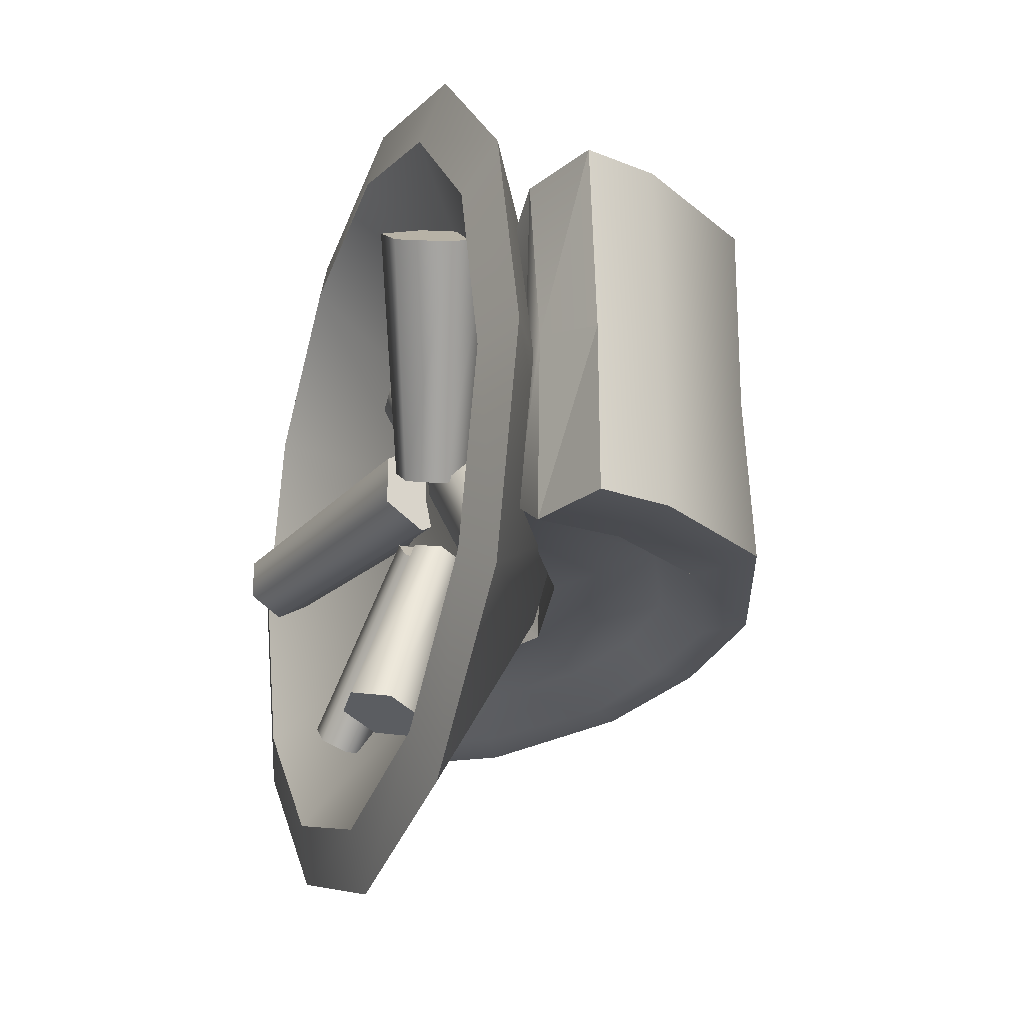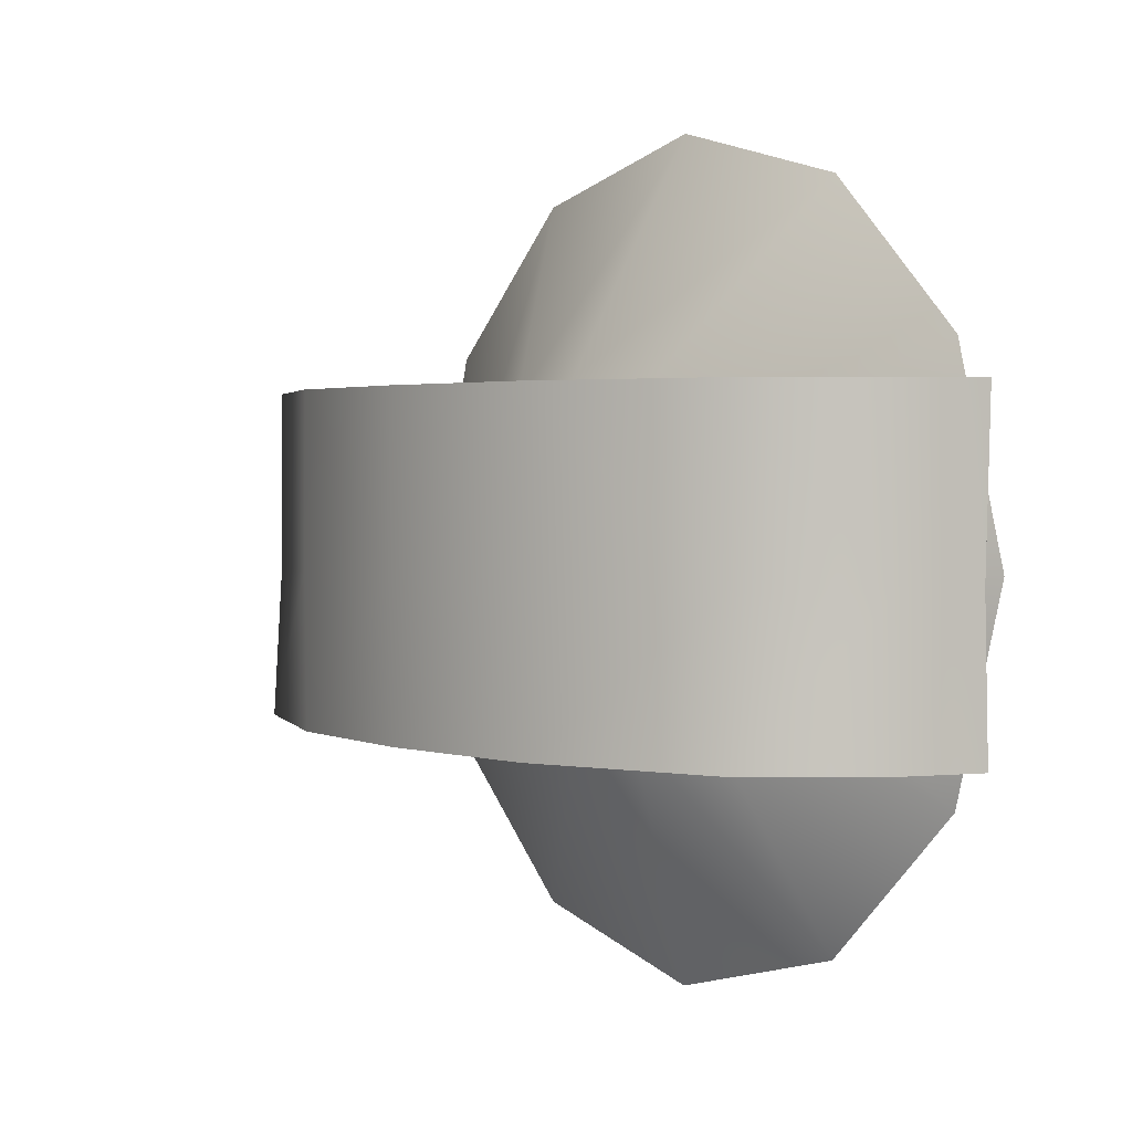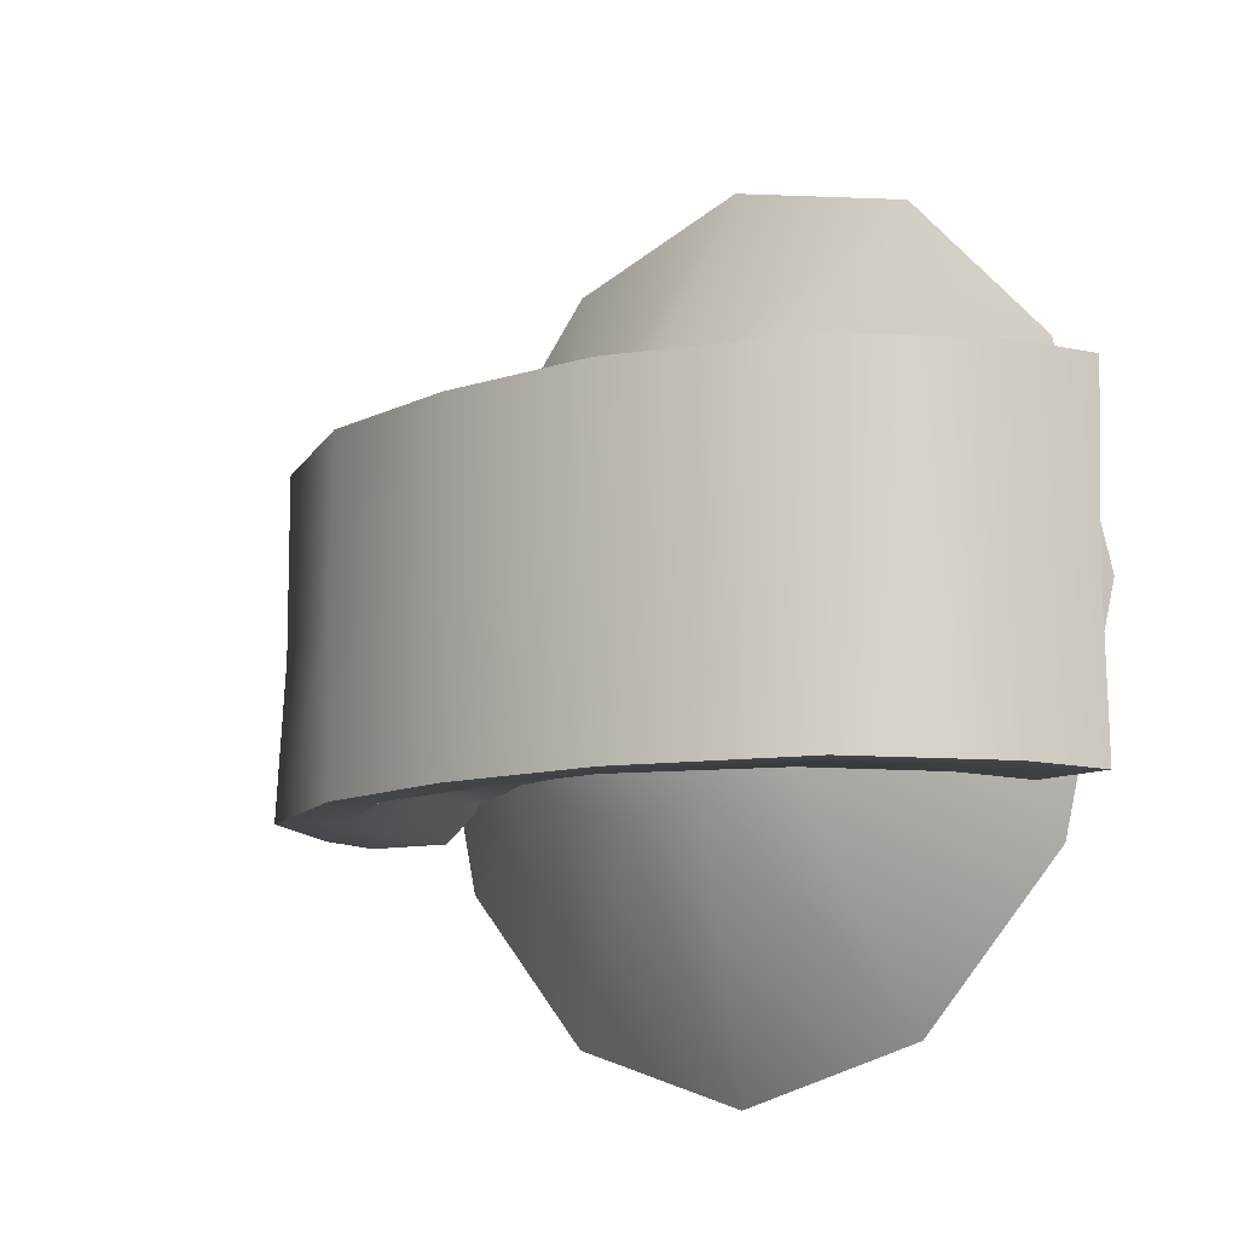
<metadata>
{"format":"obj","ext":"obj","renderer":"f3d","projection":"perspective","resolution":1024,"background":"white","views":[{"elev":-22.3,"azim":-110.5,"up":"+Z"},{"elev":2.2,"azim":51.7,"up":"+Z"},{"elev":-10.0,"azim":46.7,"up":"+Z"}]}
</metadata>
<code>
o wt_brazier_lit
v 0.1573 0.7107 0.3789
v 0.2265 0.7107 0.3183
v -0.02825 0.6886 0.01994
v -0.08602 0.6704 -0.206
v -0.1299 0.6178 -0.2192
v -0.06136 0.6093 -0.2288
v -0.01748 0.6618 -0.2156
v -0.04213 0.723 -0.1928
v -0.1546 0.6789 -0.1964
v -0.1107 0.7315 -0.1832
v 0.3398 0.6604 -0.1159
v 0.3578 0.6579 -0.1756
v 0.1035 0.6459 -0.2549
v -0.1507 0.634 -0.3342
v -0.1725 0.6371 -0.2618
v 0.08369 0.6488 -0.1888
v 0.3336 0.6078 -0.08288
v 0.1165 0.5849 -0.2845
v 0.3578 0.6579 -0.1756
v 0.3695 0.6027 -0.2023
v 0.1097 0.5267 -0.2479
v 0.3633 0.5501 -0.1693
v 0.08982 0.5295 -0.1818
v 0.3454 0.5527 -0.1096
v 0.07683 0.5906 -0.1523
v -0.18 0.5733 -0.2217
v -0.1657 0.5064 -0.2541
v -0.144 0.5033 -0.3265
v -0.1365 0.5671 -0.3666
v -0.1507 0.634 -0.3342
v 0.2346 0.5518 0.3277
v 0.2652 0.6313 0.2927
v 0.1654 0.5518 0.3883
v 0.1573 0.7107 0.3789
v 0.1267 0.6313 0.4139
v 0.2265 0.7107 0.3183
v 0.3633 0.5501 -0.1693
v 0.3695 0.6027 -0.2023
v 0.3454 0.5527 -0.1096
v 0.3398 0.6604 -0.1159
v 0.3336 0.6078 -0.08288
v 0.3578 0.6579 -0.1756
v -0.144 0.5033 -0.3265
v -0.1657 0.5064 -0.2541
v -0.1365 0.5671 -0.3666
v -0.1725 0.6371 -0.2618
v -0.1507 0.634 -0.3342
v -0.18 0.5733 -0.2217
v -0.2731 0.4738 -0.2672
v -0.357 0.4738 -0.1937
v -0.236 0.5702 -0.3096
v -0.3669 0.6665 -0.205
v -0.283 0.6665 -0.2785
v -0.404 0.5702 -0.1626
v -0.07832 0.7927 -0.06753
v 0.6969 0.9213 0.03426
v 0.6969 0.9213 -0.05774
v -0.07832 0.7927 0.04405
v 0.7117 0.843 0.08026
v -0.06046 0.6977 0.09985
v 0.7264 0.7647 0.03426
v -0.04259 0.6027 0.04405
v 0.7264 0.7647 -0.05774
v -0.04259 0.6027 -0.06753
v 0.7117 0.843 -0.1037
v -0.06046 0.6977 -0.1233
v -0.07832 0.7927 -0.06753
v -0.06046 0.6977 -0.01174
v -0.04259 0.6027 -0.06753
v -0.04259 0.6027 0.04405
v -0.06046 0.6977 0.09985
v -0.07832 0.7927 0.04405
v -0.06046 0.6977 -0.1233
v -0.07832 0.7927 -0.06753
v -0.1267 0.8075 -0.6183
v -0.09131 0.7198 -0.651
v -0.1897 0.7321 -0.6372
v -0.02831 0.7953 -0.6321
v -0.0637 0.883 -0.5994
v -0.1621 0.8953 -0.5856
v -0.2251 0.8198 -0.6045
v -0.4495 0.8042 0.4623
v -0.3827 0.9165 0.4806
v -0.4933 0.9165 0.4085
v -0.3389 0.8042 0.5344
v -0.4057 0.6918 0.5161
v -0.5164 0.6918 0.4439
v -0.5601 0.8042 0.3902
v -0.09395 0.776 0.001042
v -0.4933 0.9165 0.4085
v -0.3827 0.9165 0.4806
v -0.171 0.776 -0.0492
v -0.5601 0.8042 0.3902
v -0.2176 0.6977 -0.06198
v -0.5164 0.6918 0.4439
v -0.1871 0.6194 -0.02451
v -0.4057 0.6918 0.5161
v -0.11 0.6194 0.02572
v -0.3389 0.8042 0.5344
v -0.06345 0.6977 0.0385
v -0.09395 0.776 0.001042
v -0.1405 0.6977 -0.01174
v -0.11 0.6194 0.02572
v -0.1871 0.6194 -0.02451
v -0.2176 0.6977 -0.06198
v -0.171 0.776 -0.0492
v -0.06345 0.6977 0.0385
v -0.09395 0.776 0.001042
v 0.3843 0.7564 -0.5318
v 0.3328 0.7564 -0.5752
v 0.3516 0.8137 -0.5453
v 0.3655 0.6991 -0.5618
v 0.4169 0.6991 -0.5184
v 0.4357 0.7564 -0.4885
v 0.403 0.8137 -0.5019
v 0.0257 0.7121 -0.1538
v 0.403 0.8137 -0.5019
v 0.3516 0.8137 -0.5453
v 0.07219 0.7121 -0.1146
v 0.4357 0.7564 -0.4885
v 0.1017 0.6604 -0.1025
v 0.4169 0.6991 -0.5184
v 0.08475 0.6086 -0.1295
v 0.3655 0.6991 -0.5618
v 0.03826 0.6086 -0.1687
v 0.3328 0.7564 -0.5752
v 0.008736 0.6604 -0.1809
v 0.0257 0.7121 -0.1538
v 0.05523 0.6604 -0.1417
v 0.03826 0.6086 -0.1687
v 0.08475 0.6086 -0.1295
v 0.1017 0.6604 -0.1025
v 0.07219 0.7121 -0.1146
v 0.008736 0.6604 -0.1809
v 0.0257 0.7121 -0.1538
v 0.7117 0.843 -0.01174
v 0.7264 0.7647 0.03426
v 0.7264 0.7647 -0.05774
v 0.7117 0.843 0.08026
v 0.6969 0.9213 0.03426
v 0.6969 0.9213 -0.05774
v 0.7117 0.843 -0.1037
v -0.1107 0.7315 -0.1832
v -0.0637 0.883 -0.5994
v -0.1621 0.8953 -0.5856
v -0.1546 0.6789 -0.1964
v -0.1107 0.7315 -0.1832
v -0.2251 0.8198 -0.6045
v -0.1299 0.6178 -0.2192
v -0.1897 0.7321 -0.6372
v -0.06136 0.6093 -0.2288
v -0.09131 0.7198 -0.651
v -0.01748 0.6618 -0.2156
v -0.02831 0.7953 -0.6321
v -0.04213 0.723 -0.1928
v 0.005001 0.7097 -0.009694
v -0.42 0.5777 -0.009694
v -0.363 0.5777 0.2028
v -0.363 0.5777 -0.2222
v -0.2075 0.5777 -0.3777
v -0.42 0.8372 -0.7457
v 0.005001 0.8372 -0.8596
v 0.005001 0.5777 -0.4346
v 0.43 0.8372 -0.7457
v 0.2175 0.5777 -0.3777
v 0.741 0.8372 -0.4346
v 0.373 0.5777 -0.2222
v 0.8549 0.8372 -0.009694
v 0.43 0.5777 -0.009694
v 0.741 0.8372 0.4153
v 0.373 0.5777 0.2028
v 0.43 0.8372 0.7264
v 0.2175 0.5777 0.3583
v 0.005001 0.8372 0.8402
v 0.005001 0.5777 0.4153
v -0.2075 0.5777 0.3583
v -0.42 0.8372 0.7264
v -0.731 0.8372 0.4153
v -0.8449 0.8372 -0.009694
v -0.731 0.8372 -0.4346
v -0.8592 0.7984 -0.5087
v -0.8449 0.8372 -0.009694
v -0.731 0.8372 -0.4346
v -0.494 0.7984 -0.8739
v -0.9929 0.7984 -0.009694
v -0.731 0.8372 0.4153
v -0.8592 0.7984 0.4893
v -0.42 0.8372 0.7264
v -0.494 0.7984 0.8545
v 0.005001 0.8372 0.8402
v 0.005001 0.7984 0.9882
v 0.43 0.8372 0.7264
v 0.504 0.7984 0.8545
v 0.741 0.8372 0.4153
v 0.8692 0.7984 0.4893
v 0.8549 0.8372 -0.009694
v 1.003 0.7984 -0.009694
v 0.741 0.8372 -0.4346
v 0.8692 0.7984 -0.5087
v 0.43 0.8372 -0.7457
v 0.504 0.7984 -0.8739
v 0.005001 0.8372 -0.8596
v 0.005001 0.7984 -1.008
v -0.42 0.8372 -0.7457
v 0.005001 0.3637 -0.009694
v 0.005001 0.4656 0.4153
v -0.2075 0.4656 0.3583
v 0.2175 0.4656 0.3583
v 0.8692 0.7984 0.4893
v 0.504 0.7984 0.8545
v 0.373 0.4656 0.2028
v 0.43 0.4656 -0.009694
v 0.373 0.4656 -0.2222
v 1.003 0.7984 -0.009694
v 0.8692 0.7984 -0.5087
v 0.504 0.7984 -0.8739
v 0.2175 0.4656 -0.3777
v 0.005001 0.7984 -1.008
v 0.005001 0.4656 -0.4346
v -0.494 0.7984 -0.8739
v -0.2075 0.4656 -0.3777
v -0.8592 0.7984 -0.5087
v -0.363 0.4656 -0.2222
v -0.42 0.4656 -0.009694
v -0.363 0.4656 0.2028
v -0.9929 0.7984 -0.009694
v -0.8592 0.7984 0.4893
v -0.494 0.7984 0.8545
v 0.005001 0.7984 0.9882
v -0.1048 0.6886 0.08699
v -0.3669 0.6665 -0.205
v -0.404 0.5702 -0.1626
v -0.1386 0.6007 0.1257
v -0.357 0.4738 -0.1937
v -0.09581 0.5128 0.0973
v -0.2731 0.4738 -0.2672
v -0.01922 0.5128 0.03025
v -0.236 0.5702 -0.3096
v 0.01456 0.6007 -0.008428
v -0.283 0.6665 -0.2785
v 0.1267 0.6313 0.4139
v 0.1654 0.5518 0.3883
v 0.2346 0.5518 0.3277
v 0.2652 0.6313 0.2927
v 0.2265 0.7107 0.3183
v -0.283 0.6665 -0.2785
v -0.757 0.6955 0.003128
v -0.8446 0.7175 0.3918
v -0.7216 0.716 0.315
v 0.7458 0.716 0.315
v 0.8689 0.7175 0.3918
v 0.7808 0.6955 0.005471
v 0.01211 0.3705 -0.3314
v 0.3927 0.4784 0.004383
v 0.3705 0.4815 -0.3252
v 0.7522 0.704 -0.3193
v 0.3705 0.4815 -0.3252
v -0.8521 0.7045 -0.3968
v -1.044 0.6437 -0.02578
v -0.8858 0.7112 0.01226
v -0.728 0.704 -0.3193
v -0.8521 0.7045 -0.3968
v -0.31 0.4534 -0.3261
v -0.728 0.704 -0.3193
v -0.3393 0.4543 -0.01586
v -0.7216 0.716 0.315
v -0.3402 0.4858 0.3218
v 0.01193 0.3632 -0.01292
v 0.01211 0.3858 0.3281
v 0.3832 0.5041 0.3212
v -0.3402 0.4858 0.3218
v 0.01211 0.3858 0.3281
v -0.8521 0.7045 -0.3968
v -1.053 0.6459 -0.3974
v -1.044 0.6437 -0.02578
v 1.068 0.6705 -0.02578
v 1.077 0.6726 -0.3974
v 0.8763 0.7045 -0.3968
v -0.728 0.704 -0.3193
v -0.5569 0.3082 -0.3155
v -0.6979 0.5087 -0.3174
v -0.31 0.4534 -0.3261
v 0.01211 0.3705 -0.3314
v -0.2671 0.1647 -0.3141
v 0.01211 0.1271 -0.3136
v 0.5811 0.3082 -0.3155
v 0.7522 0.704 -0.3193
v 0.7221 0.5087 -0.3174
v 0.2913 0.1647 -0.3141
v 0.3705 0.4815 -0.3252
v 0.7458 0.716 0.315
v 0.5762 0.325 0.3134
v 0.716 0.5231 0.3142
v 0.01211 0.3858 0.3281
v 0.01211 0.1463 0.3127
v 0.2889 0.1833 0.3129
v 0.3832 0.5041 0.3212
v -0.2647 0.1833 0.3129
v -0.552 0.325 0.3134
v -0.3402 0.4858 0.3218
v -0.6918 0.5231 0.3142
v -0.7216 0.716 0.315
v 1.068 0.6849 0.3921
v 0.8689 0.7175 0.3918
v 0.834 0.5221 0.3908
v 1.025 0.4906 0.3908
v 0.6708 0.2756 0.3897
v 0.8239 0.1973 0.3895
v 0.3353 0.09848 0.3889
v 0.4104 -0.0001787 0.3885
v 0.7458 0.716 0.315
v 0.716 0.5231 0.3142
v 0.5762 0.325 0.3134
v 0.2889 0.1833 0.3129
v 0.01211 0.1463 0.3127
v 0.01211 0.05917 0.3886
v -0.2647 0.1833 0.3129
v -0.3111 0.09848 0.3889
v -0.552 0.325 0.3134
v -0.6466 0.2756 0.3897
v -0.6918 0.5231 0.3142
v -0.8098 0.5221 0.3908
v -0.7216 0.716 0.315
v -0.8446 0.7175 0.3918
v 0.01211 -0.04031 0.3881
v -0.3862 -0.0001788 0.3885
v -0.7997 0.1973 0.3895
v -1.001 0.4906 0.3908
v -1.044 0.6581 0.3921
v -0.8169 0.5064 -0.3942
v -0.8521 0.7045 -0.3968
v -0.728 0.704 -0.3193
v -0.6979 0.5087 -0.3174
v -0.6523 0.257 -0.3916
v -0.5569 0.3082 -0.3155
v -0.3139 0.0778 -0.3897
v -0.2671 0.1647 -0.3141
v 0.01211 0.06515 -0.389
v 0.3381 0.0778 -0.3897
v 0.4139 0.003919 -0.3887
v 0.01211 -0.03655 -0.3878
v -0.3897 0.003919 -0.3887
v -0.8068 0.178 -0.391
v -1.01 0.4748 -0.3942
v -1.053 0.6459 -0.3974
v 0.8411 0.5064 -0.3942
v 0.8763 0.7045 -0.3968
v 1.077 0.6726 -0.3974
v 1.034 0.4748 -0.3942
v 0.6765 0.257 -0.3916
v 0.831 0.178 -0.391
v 0.01211 0.1271 -0.3136
v 0.2913 0.1647 -0.3141
v 0.5811 0.3082 -0.3155
v 0.7221 0.5087 -0.3174
v 0.7522 0.704 -0.3193
v -1.001 0.4761 -0.02578
v -1.044 0.6437 -0.02578
v -1.053 0.6459 -0.3974
v -1.01 0.4748 -0.3942
v -0.7999 0.1974 -0.02578
v -0.8068 0.178 -0.391
v -0.3863 -0.003625 -0.02578
v -0.3897 0.003919 -0.3887
v 0.4105 -0.003625 -0.02578
v 0.4104 -0.0001787 0.3885
v 0.01211 -0.04031 0.3881
v 0.01211 -0.04376 -0.02578
v -0.3862 -0.0001788 0.3885
v -0.7997 0.1973 0.3895
v -1.001 0.4906 0.3908
v -1.044 0.6581 0.3921
v 1.068 0.6705 -0.02578
v 1.068 0.6849 0.3921
v 1.025 0.4906 0.3908
v 1.025 0.4761 -0.02578
v 0.8239 0.1973 0.3895
v 0.8241 0.1974 -0.02578
v 0.01211 -0.03655 -0.3878
v 0.4139 0.003919 -0.3887
v 0.831 0.178 -0.391
v 1.034 0.4748 -0.3942
v 1.077 0.6726 -0.3974
v 0.9096 0.7113 0.01623
v 0.8763 0.7045 -0.3968
v 0.7522 0.704 -0.3193
v 1.068 0.6705 -0.02578
v 1.068 0.6849 0.3921
v 0.3832 0.5041 0.3212
v 0.7458 0.716 0.315
v 0.8763 0.7045 -0.3968
v 1.068 0.6705 -0.02578
v 0.8689 0.7175 0.3918
v 1.068 0.6849 0.3921
v 0.7522 0.704 -0.3193
v 0.8689 0.7175 0.3918
v 0.7522 0.704 -0.3193
v 0.3832 0.5041 0.3212
v 0.3832 0.5041 0.3212
v 0.01211 0.3705 -0.3314
v -0.3402 0.4858 0.3218
v 0.01211 0.3705 -0.3314
v 0.01211 0.3705 -0.3314
v -0.31 0.4534 -0.3261
v -1.044 0.6581 0.3921
v -0.8446 0.7175 0.3918
v -1.044 0.6437 -0.02578
v -1.044 0.6581 0.3921
v -0.31 0.4534 -0.3261
v -0.7216 0.716 0.315
v -0.8446 0.7175 0.3918
v -0.728 0.704 -0.3193
g Geoset0
f 1 2 3
f 4 5 6
f 4 6 7
f 4 7 8
f 4 9 5
f 4 10 9
f 4 8 10
f 11 12 13
f 13 14 15
f 15 16 13
f 13 16 11
f 17 11 16
f 18 13 19
f 19 20 18
f 21 18 20
f 20 22 21
f 23 21 22
f 22 24 23
f 25 23 24
f 24 17 25
f 16 25 17
f 16 15 26
f 26 25 16
f 25 26 27
f 27 23 25
f 23 27 28
f 28 21 23
f 21 28 29
f 29 18 21
f 18 29 30
f 30 13 18
f 31 32 33
f 34 35 33
f 32 34 33
f 32 36 34
f 37 38 39
f 40 41 39
f 38 40 39
f 38 42 40
f 43 44 45
f 46 47 45
f 44 46 45
f 44 48 46
f 49 50 51
f 52 53 51
f 50 52 51
f 50 54 52
f 55 56 57
f 55 58 56
f 58 59 56
f 58 60 59
f 60 61 59
f 60 62 61
f 62 63 61
f 62 64 63
f 64 65 63
f 64 66 65
f 66 57 65
f 66 67 57
f 68 69 70
f 68 70 71
f 68 71 72
f 68 73 69
f 68 74 73
f 68 72 74
f 75 76 77
f 75 78 76
f 75 79 78
f 75 80 79
f 75 81 80
f 75 77 81
f 82 83 84
f 82 85 83
f 82 86 85
f 82 87 86
f 82 88 87
f 82 84 88
f 89 90 91
f 89 92 90
f 92 93 90
f 92 94 93
f 94 95 93
f 94 96 95
f 96 97 95
f 96 98 97
f 98 99 97
f 98 100 99
f 100 91 99
f 100 101 91
f 102 103 104
f 102 104 105
f 102 105 106
f 102 107 103
f 102 108 107
f 102 106 108
f 109 110 111
f 109 112 110
f 109 113 112
f 109 114 113
f 109 115 114
f 109 111 115
f 116 117 118
f 116 119 117
f 119 120 117
f 119 121 120
f 121 122 120
f 121 123 122
f 123 124 122
f 123 125 124
f 125 126 124
f 125 127 126
f 127 118 126
f 127 128 118
f 129 130 131
f 129 131 132
f 129 132 133
f 129 134 130
f 129 135 134
f 129 133 135
f 136 137 138
f 136 139 137
f 136 140 139
f 136 141 140
f 136 142 141
f 136 138 142
f 143 144 145
f 146 147 145
f 146 145 148
f 149 146 148
f 149 148 150
f 151 149 150
f 151 150 152
f 153 151 152
f 153 152 154
f 155 153 154
f 155 154 144
f 143 155 144
f 156 157 158
f 156 159 157
f 156 160 159
f 161 159 160
f 162 161 160
f 162 160 163
f 164 162 163
f 164 163 165
f 166 164 165
f 166 165 167
f 168 166 167
f 168 167 169
f 170 168 169
f 170 169 171
f 172 170 171
f 172 171 173
f 174 172 173
f 156 163 160
f 156 165 163
f 156 167 165
f 156 169 167
f 156 171 169
f 156 173 171
f 156 175 173
f 156 176 175
f 156 158 176
f 174 173 175
f 177 174 175
f 177 175 176
f 178 177 176
f 178 176 158
f 179 178 158
f 179 158 157
f 180 179 157
f 180 157 159
f 161 180 159
f 181 182 183
f 184 181 183
f 181 185 182
f 185 186 182
f 185 187 186
f 187 188 186
f 187 189 188
f 189 190 188
f 189 191 190
f 191 192 190
f 191 193 192
f 193 194 192
f 193 195 194
f 195 196 194
f 195 197 196
f 197 198 196
f 197 199 198
f 199 200 198
f 199 201 200
f 201 202 200
f 201 203 202
f 203 204 202
f 203 184 204
f 184 183 204
f 205 206 207
f 205 208 206
f 208 209 210
f 208 211 209
f 205 211 208
f 205 212 211
f 205 213 212
f 211 214 209
f 211 212 214
f 212 215 214
f 212 213 215
f 213 216 215
f 213 217 216
f 217 218 216
f 217 219 218
f 219 220 218
f 219 221 220
f 221 222 220
f 221 223 222
f 205 219 217
f 205 217 213
f 205 221 219
f 205 223 221
f 205 224 223
f 205 225 224
f 205 207 225
f 223 226 222
f 223 224 226
f 224 227 226
f 224 225 227
f 225 228 227
f 225 207 228
f 207 229 228
f 207 206 229
f 206 210 229
f 206 208 210
f 230 231 232
f 232 233 230
f 233 232 234
f 234 235 233
f 235 234 236
f 236 237 235
f 237 236 238
f 238 239 237
f 239 238 240
f 240 3 239
f 3 230 1
f 241 1 230
f 230 233 241
f 242 241 233
f 233 235 242
f 243 242 235
f 235 237 243
f 244 243 237
f 237 239 244
f 245 244 239
f 239 3 245
f 3 246 231
f 231 230 3
g Geoset1
f 247 248 249
f 250 251 252
f 253 254 255
f 256 257 254
f 258 259 260
f 261 262 260
f 263 264 247
f 265 266 267
f 268 269 270
f 268 271 272
f 273 274 275
f 276 277 278
f 279 280 281
f 282 280 279
f 283 280 282
f 283 284 280
f 283 285 284
f 286 287 288
f 283 289 285
f 283 286 289
f 283 290 286
f 290 287 286
f 291 292 293
f 294 295 296
f 294 296 292
f 294 292 297
f 297 292 291
f 294 298 295
f 294 299 298
f 294 300 299
f 299 300 301
f 300 302 301
f 303 304 305
f 305 306 303
f 306 305 307
f 307 308 306
f 308 307 309
f 309 310 308
f 304 311 312
f 312 305 304
f 305 312 313
f 313 307 305
f 307 313 314
f 314 309 307
f 309 314 315
f 315 316 309
f 316 315 317
f 317 318 316
f 318 317 319
f 319 320 318
f 320 319 321
f 321 322 320
f 322 321 323
f 323 324 322
f 310 309 316
f 316 325 310
f 325 316 318
f 318 326 325
f 326 318 320
f 320 327 326
f 327 320 322
f 322 328 327
f 328 322 324
f 324 329 328
f 330 331 332
f 332 333 330
f 334 330 333
f 333 335 334
f 336 334 335
f 335 337 336
f 338 339 340
f 340 341 338
f 336 338 341
f 341 342 336
f 334 336 342
f 342 343 334
f 330 334 343
f 343 344 330
f 331 330 344
f 344 345 331
f 346 347 348
f 348 349 346
f 350 346 349
f 349 351 350
f 339 350 351
f 351 340 339
f 338 336 337
f 337 352 338
f 339 338 352
f 352 353 339
f 350 339 353
f 353 354 350
f 346 350 354
f 354 355 346
f 347 346 355
f 355 356 347
f 357 358 359
f 359 360 357
f 361 357 360
f 360 362 361
f 363 361 362
f 362 364 363
f 365 366 367
f 367 368 365
f 368 367 369
f 369 363 368
f 363 369 370
f 370 361 363
f 361 370 371
f 371 357 361
f 357 371 372
f 372 358 357
f 373 374 375
f 375 376 373
f 376 375 377
f 377 378 376
f 378 377 366
f 366 365 378
f 368 363 364
f 364 379 368
f 365 368 379
f 379 380 365
f 378 365 380
f 380 381 378
f 376 378 381
f 381 382 376
f 373 376 382
f 382 383 373
f 384 385 386
f 387 384 388
f 252 389 390
f 391 384 392
f 384 393 394
f 252 384 395
f 252 396 384
f 397 254 252
f 252 254 398
f 254 268 399
f 400 268 254
f 268 265 401
f 402 265 268
f 403 404 265
f 260 405 406
f 260 407 408
f 409 247 265
f 265 247 410
f 247 260 411
f 412 260 247

</code>
